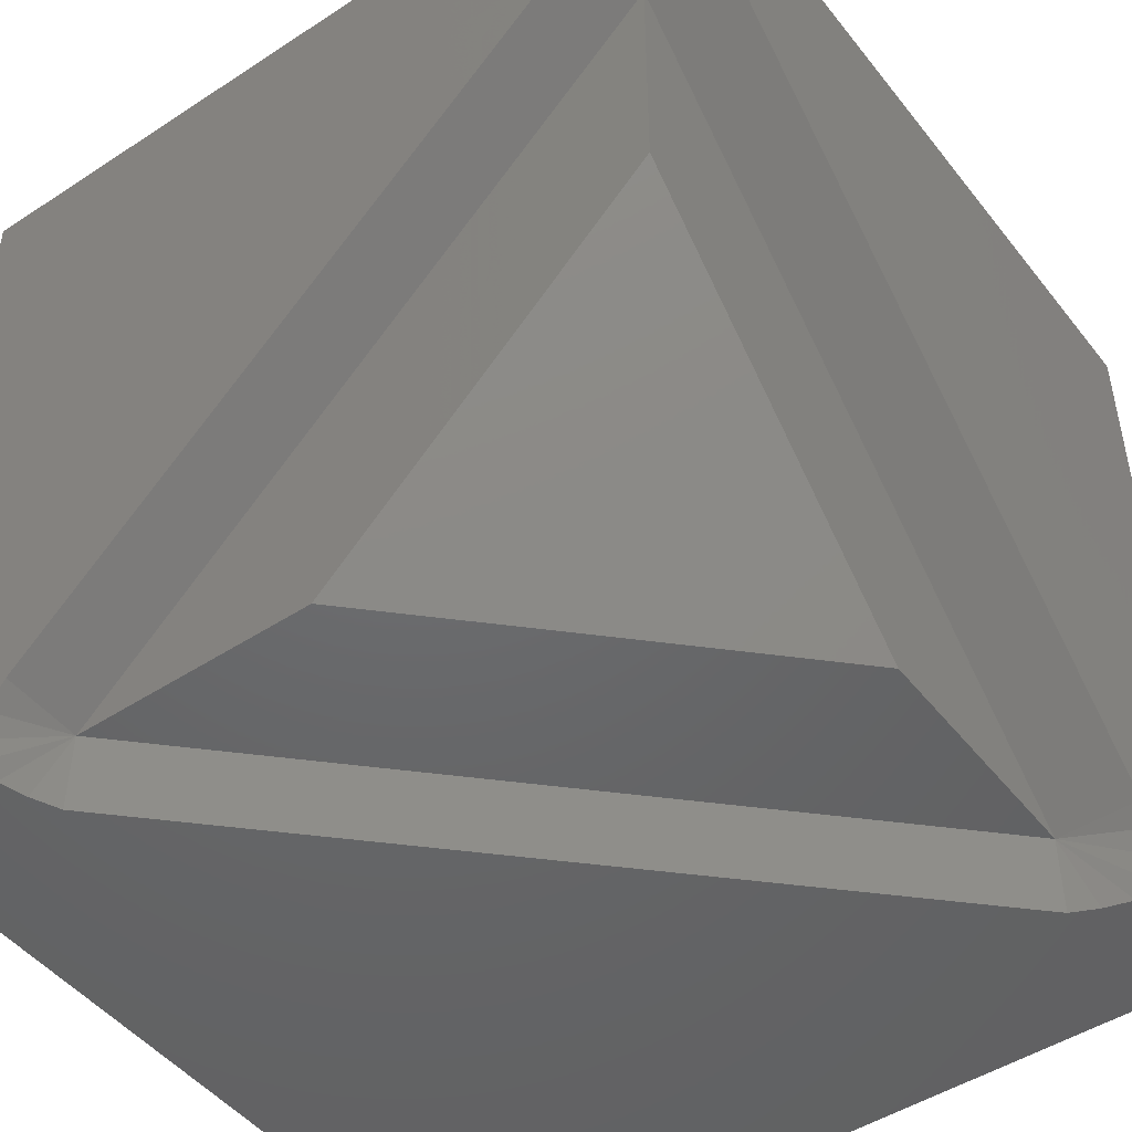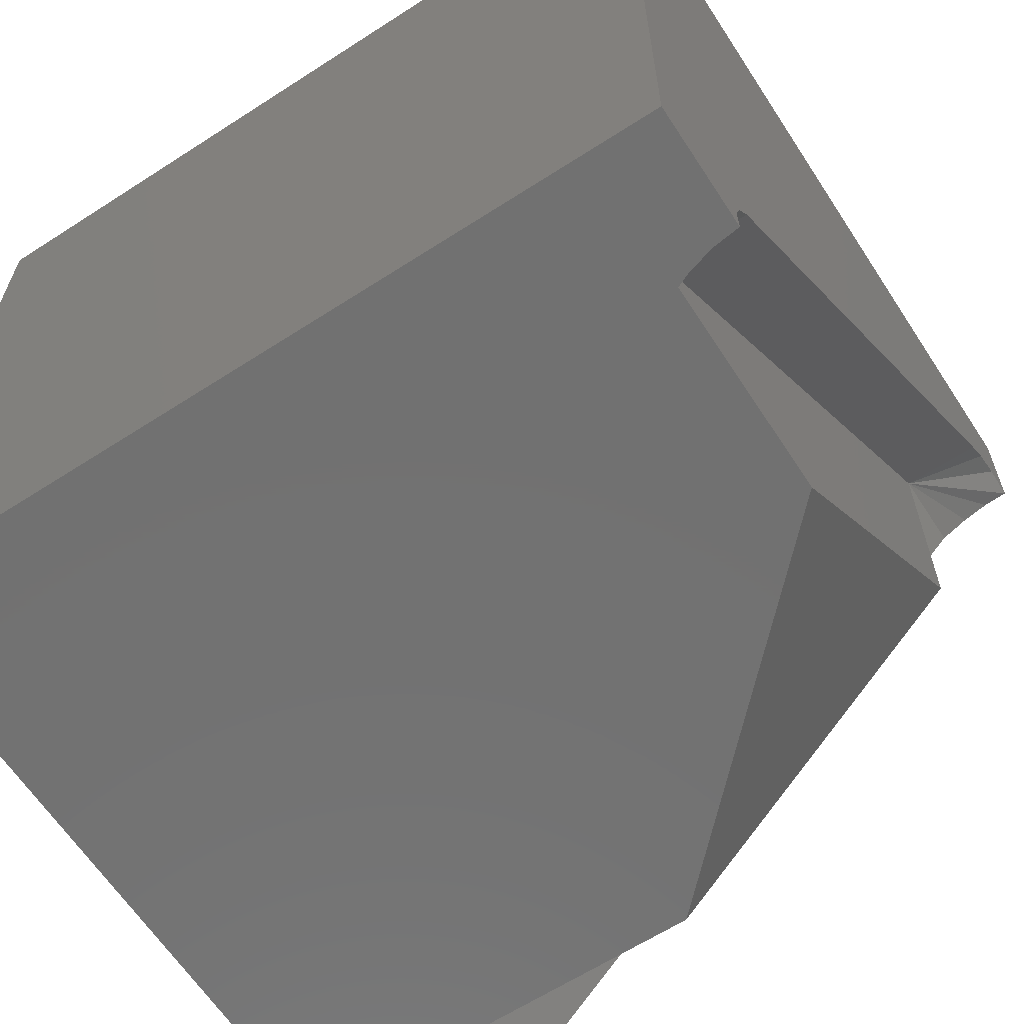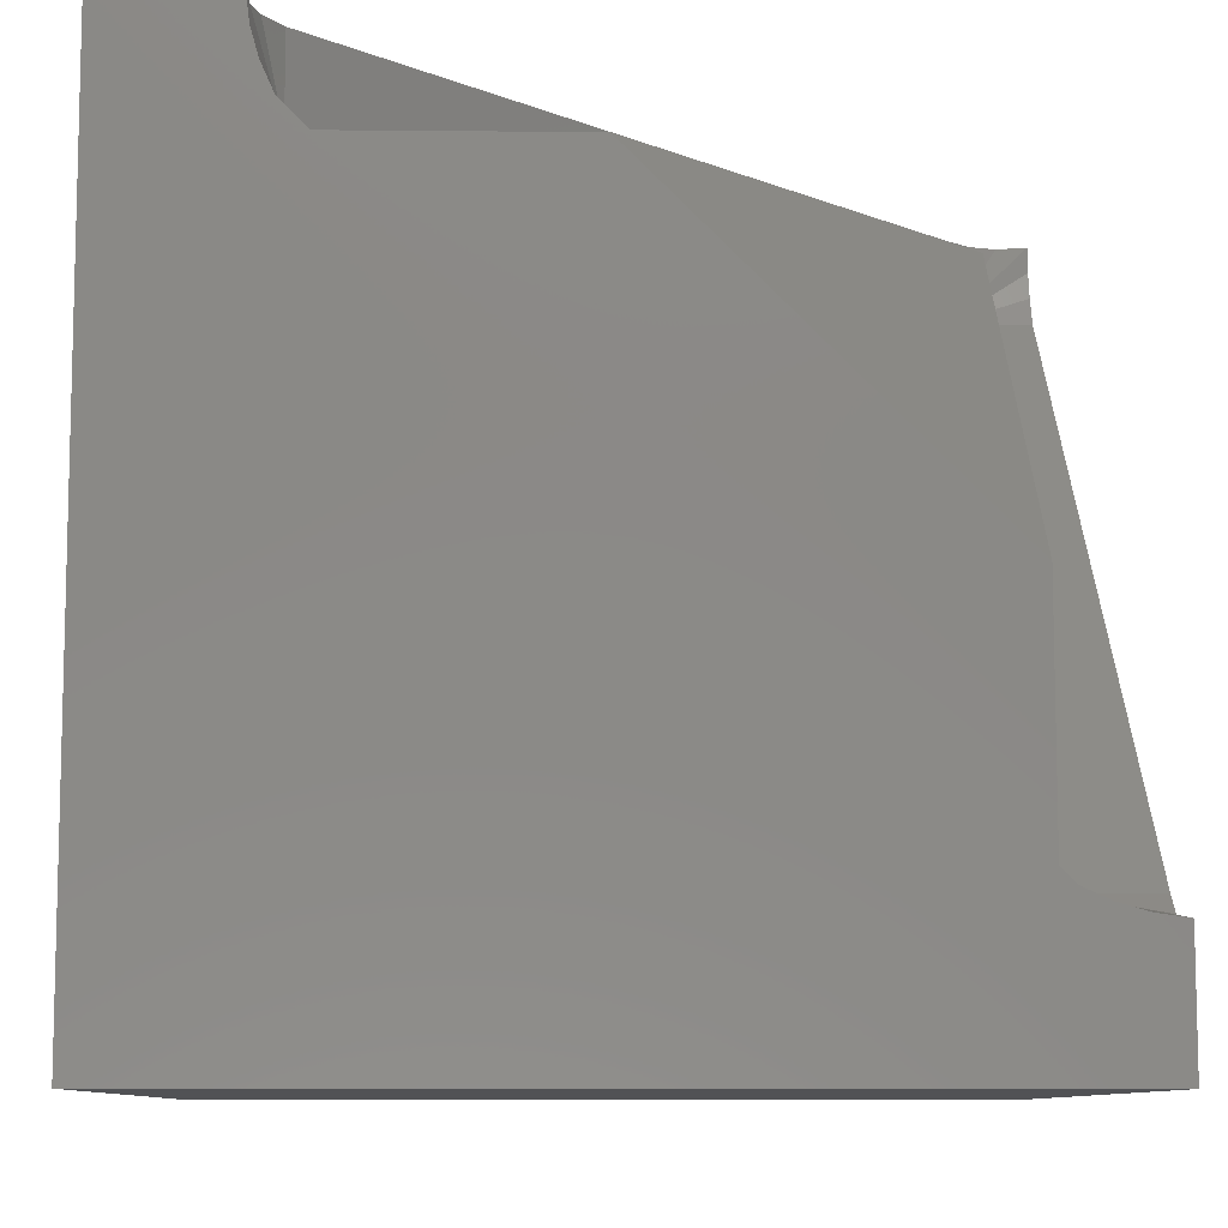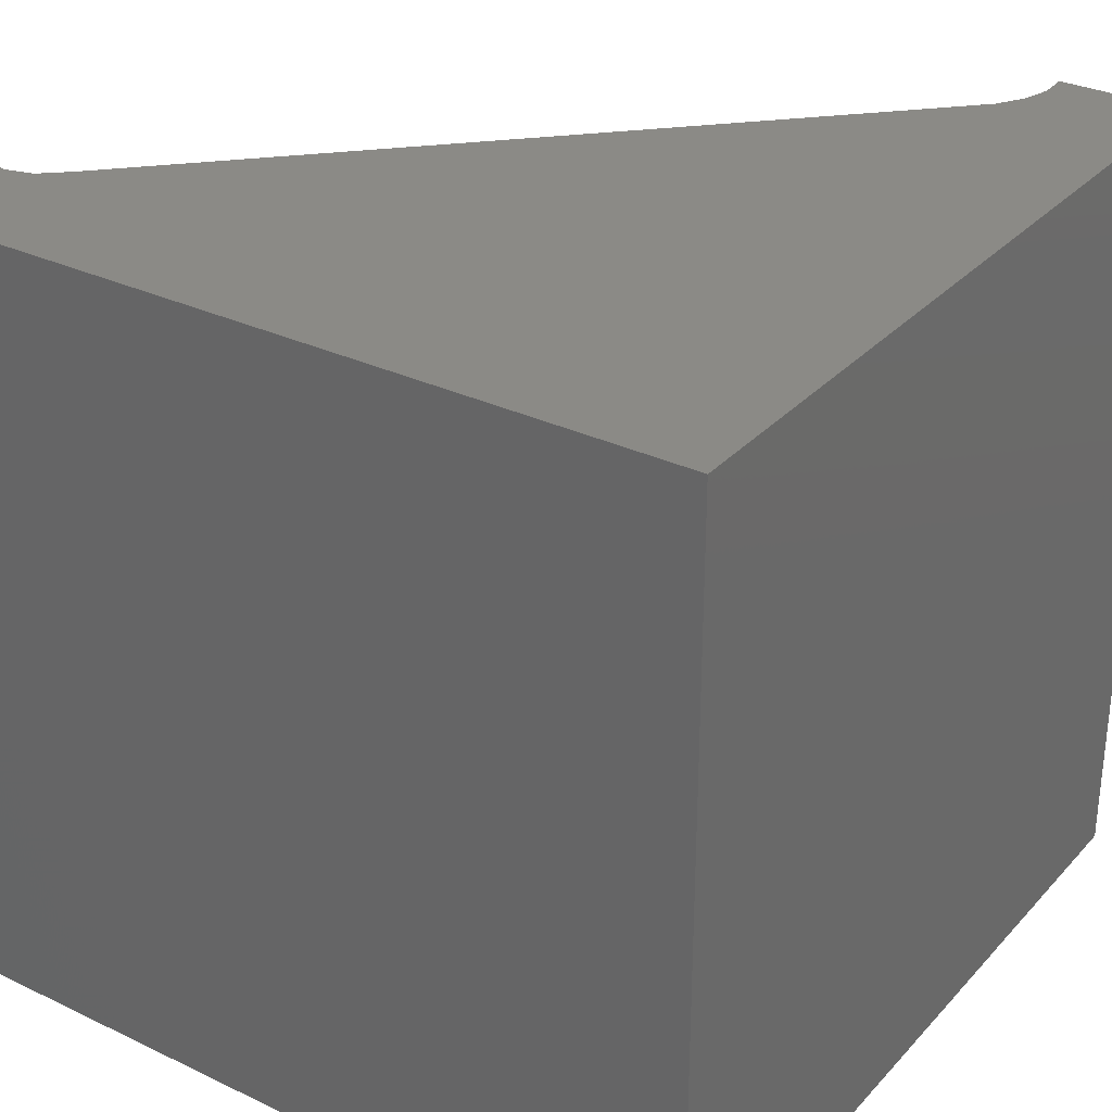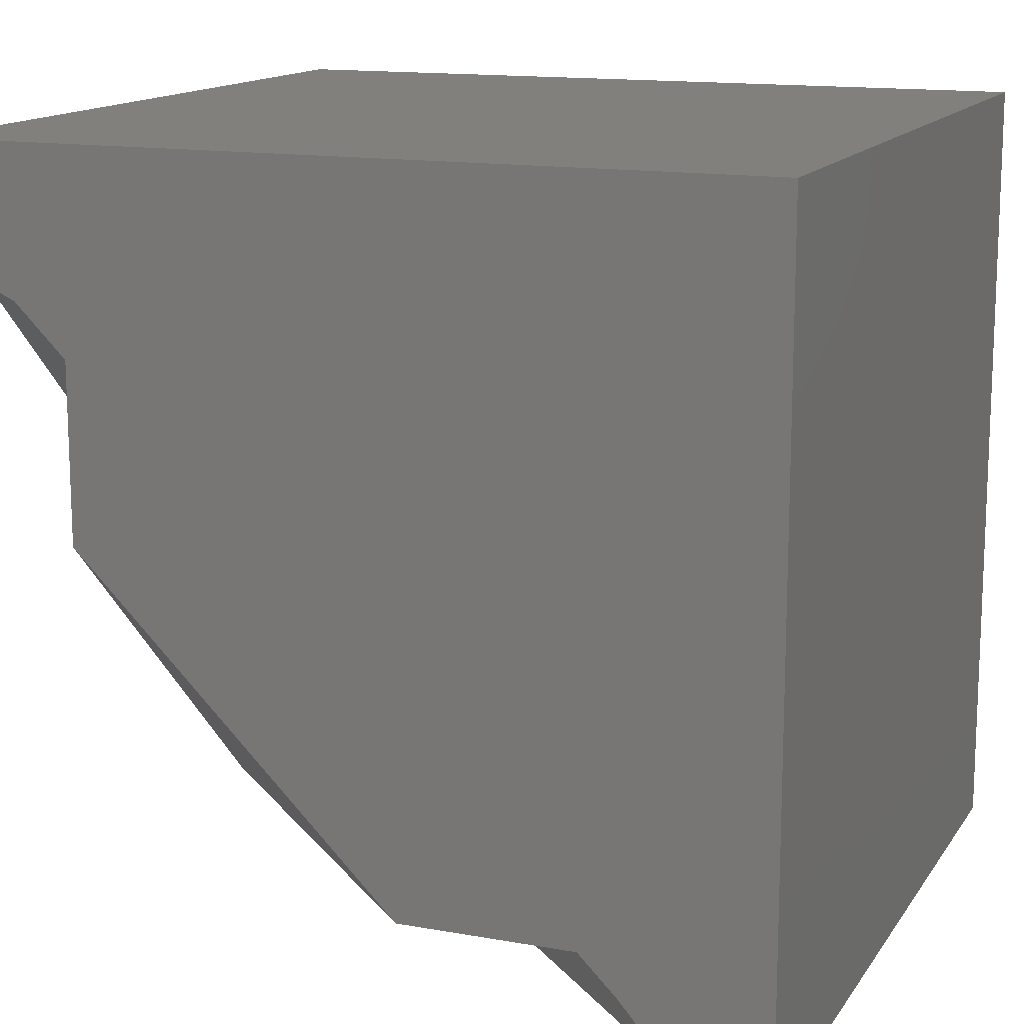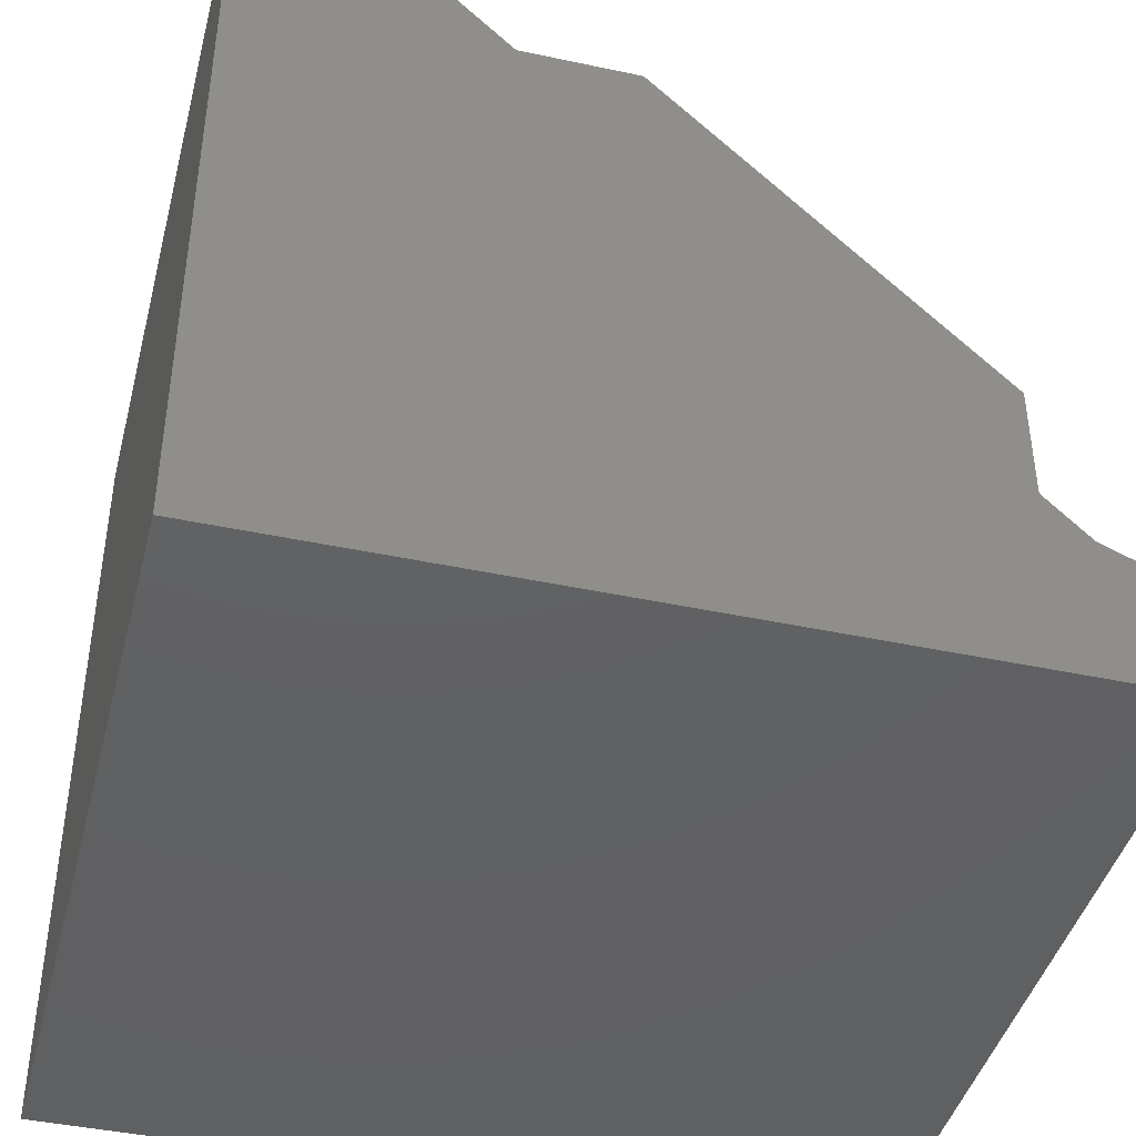
<metadata>
{"format":"stl","ext":"stl","renderer":"f3d","projection":"perspective","resolution":1024,"background":"white","views":[{"elev":-47.7,"azim":36.3,"up":"+Y"},{"elev":-63.5,"azim":-56.9,"up":"+Y"},{"elev":-9.2,"azim":-1.4,"up":"+Z"},{"elev":31.0,"azim":-145.7,"up":"+Z"},{"elev":14.1,"azim":111.7,"up":"+Y"},{"elev":-42.8,"azim":-14.3,"up":"+Z"}]}
</metadata>
<code>
# stl→obj: 34 verts, 65 faces
v 14.15 10.27 13.47
v 12.75 9.9 12.5
v 14.15 10.13 13
v 0.4 12.35 13.9
v 14.15 12.35 0.15
v 0.4 12.35 0.15
v 14.15 12.35 13.9
v 14.15 9.9 12.5
v 2.85 7.05e-16 13.9
v 2.564 -0.4667 13.9
v 2.85 7.05e-16 12.5
v 12.75 0 6.843
v 12.75 0 2.601
v 12.75 5.657 12.5
v 14.15 -0.3257 2.319
v 14.15 -0.7923 2.185
v 14.15 0 2.601
v 13.19 10.28 13.9
v 13.65 10.42 13.9
v 14.15 -1.4 2.201
v 14.15 -1.4 0.15
v 14.15 10.3 13.9
v 12.75 9.9 13.9
v 2.45 -1.4 13.9
v 2.508 -1.4 13.43
v 7.093 0 12.5
v 2.431 -0.9333 13.9
v 13.65 -1.4 2.269
v 13.19 -1.4 2.403
v 12.75 -1.4 2.601
v 0.4 -1.4 0.15
v 0.4 -1.4 13.9
v 2.85 -1.4 12.5
v 2.641 -1.4 12.97
f 1 2 3
f 4 5 6
f 5 4 7
f 3 2 8
f 9 10 11
f 2 12 13
f 12 2 14
f 15 13 16
f 17 13 15
f 18 2 19
f 5 20 21
f 20 5 16
f 16 5 15
f 15 5 17
f 17 5 8
f 8 5 3
f 3 5 1
f 1 5 22
f 22 5 7
f 23 2 18
f 11 24 25
f 26 12 14
f 16 13 20
f 11 27 24
f 2 11 13
f 20 13 28
f 29 13 30
f 12 11 13
f 11 12 26
f 26 2 11
f 2 26 14
f 17 2 13
f 2 17 8
f 11 10 27
f 20 31 21
f 31 20 28
f 31 28 29
f 31 29 30
f 31 30 32
f 32 30 33
f 32 33 34
f 32 34 25
f 32 25 24
f 30 11 33
f 11 30 13
f 28 13 29
f 19 2 22
f 11 34 33
f 24 4 32
f 4 24 27
f 4 9 7
f 9 4 10
f 10 4 27
f 7 9 23
f 7 23 18
f 7 18 19
f 7 19 22
f 2 9 11
f 9 2 23
f 22 2 1
f 11 25 34
f 4 31 32
f 31 4 6
f 5 31 6
f 31 5 21

</code>
